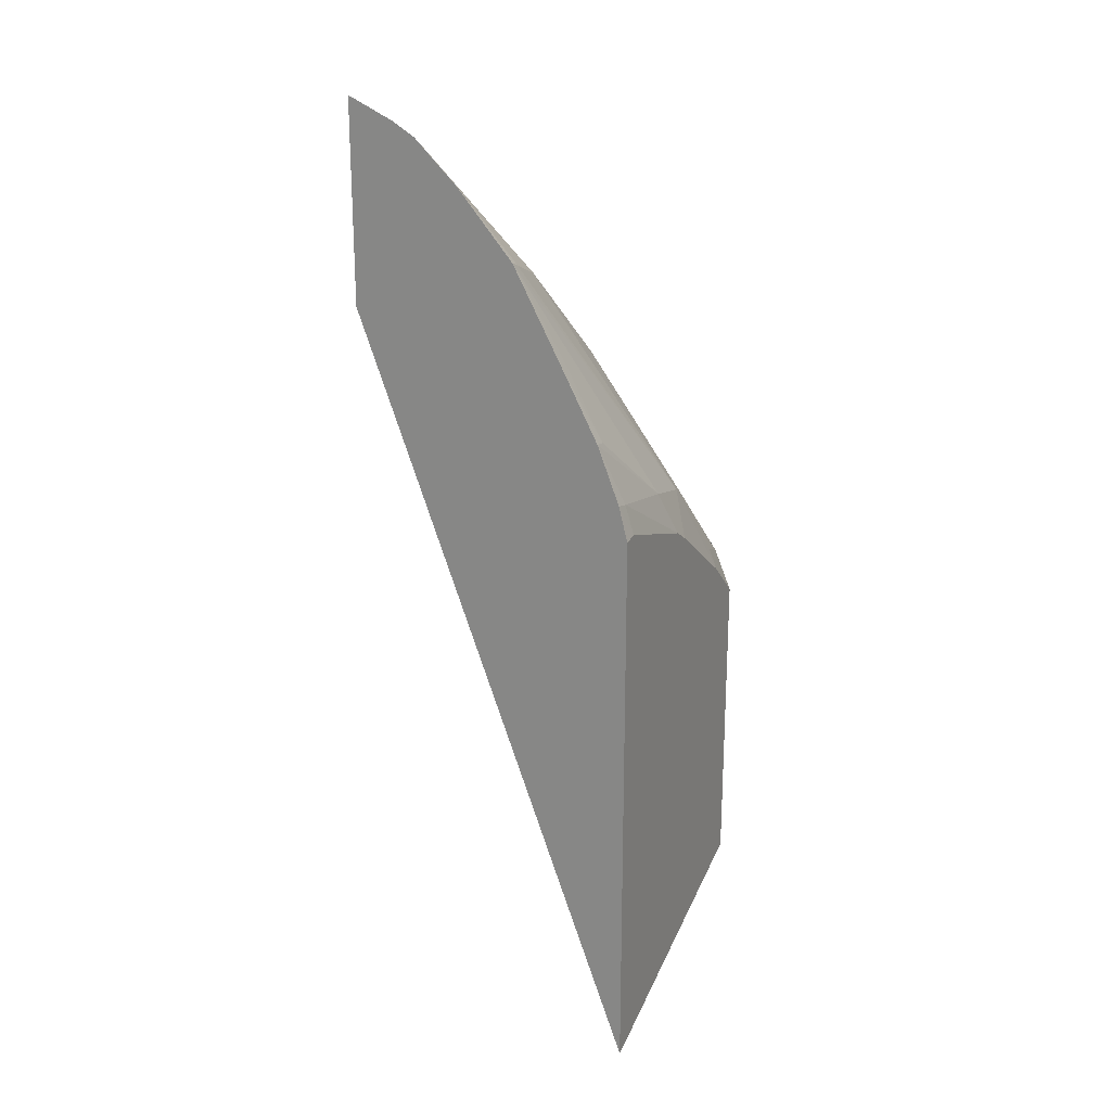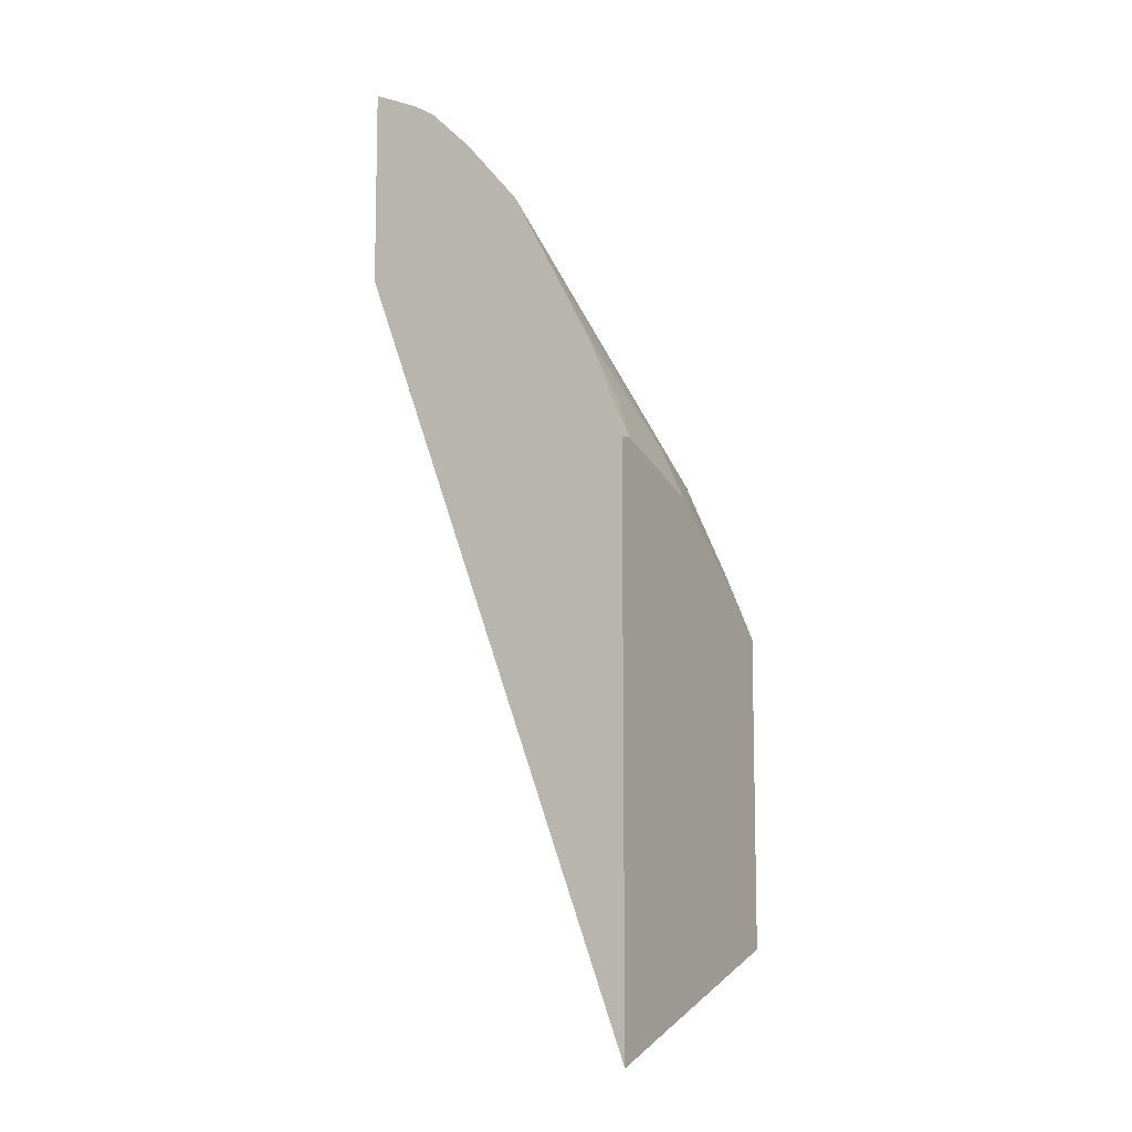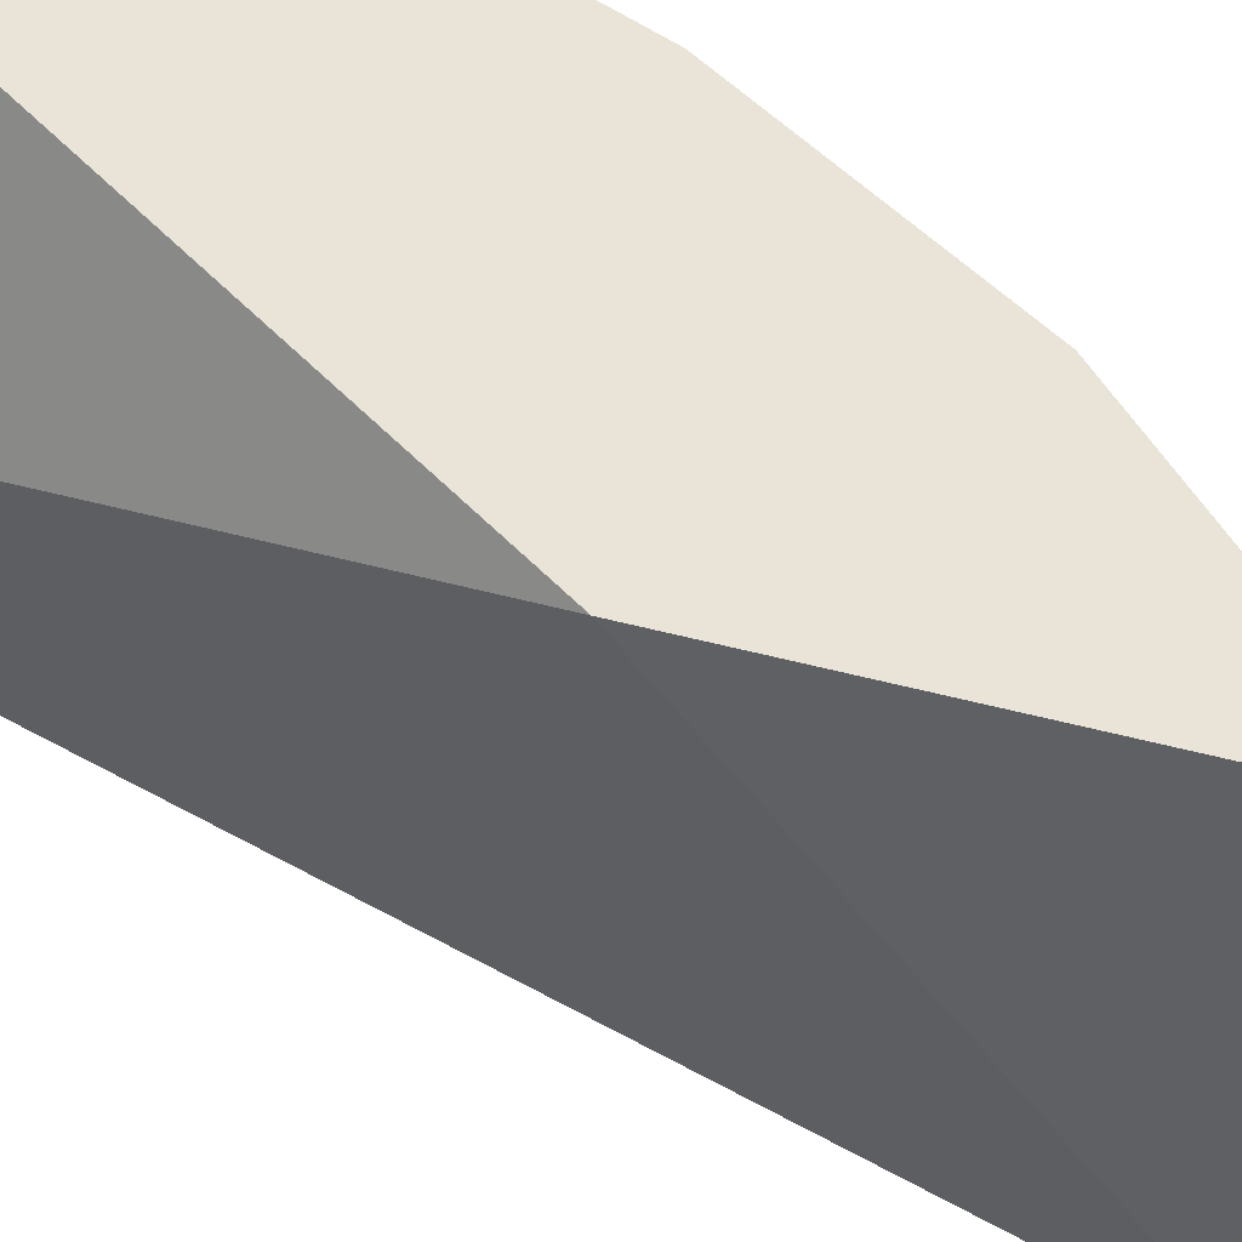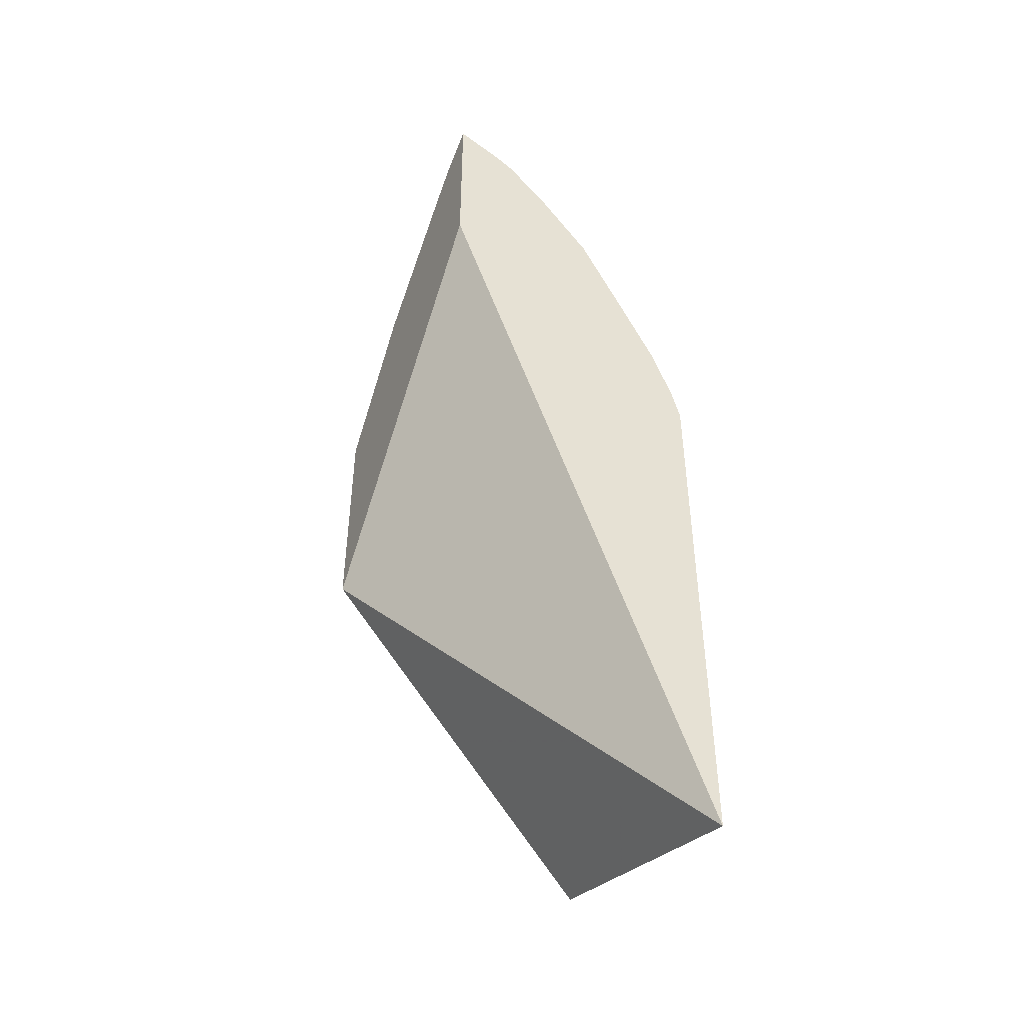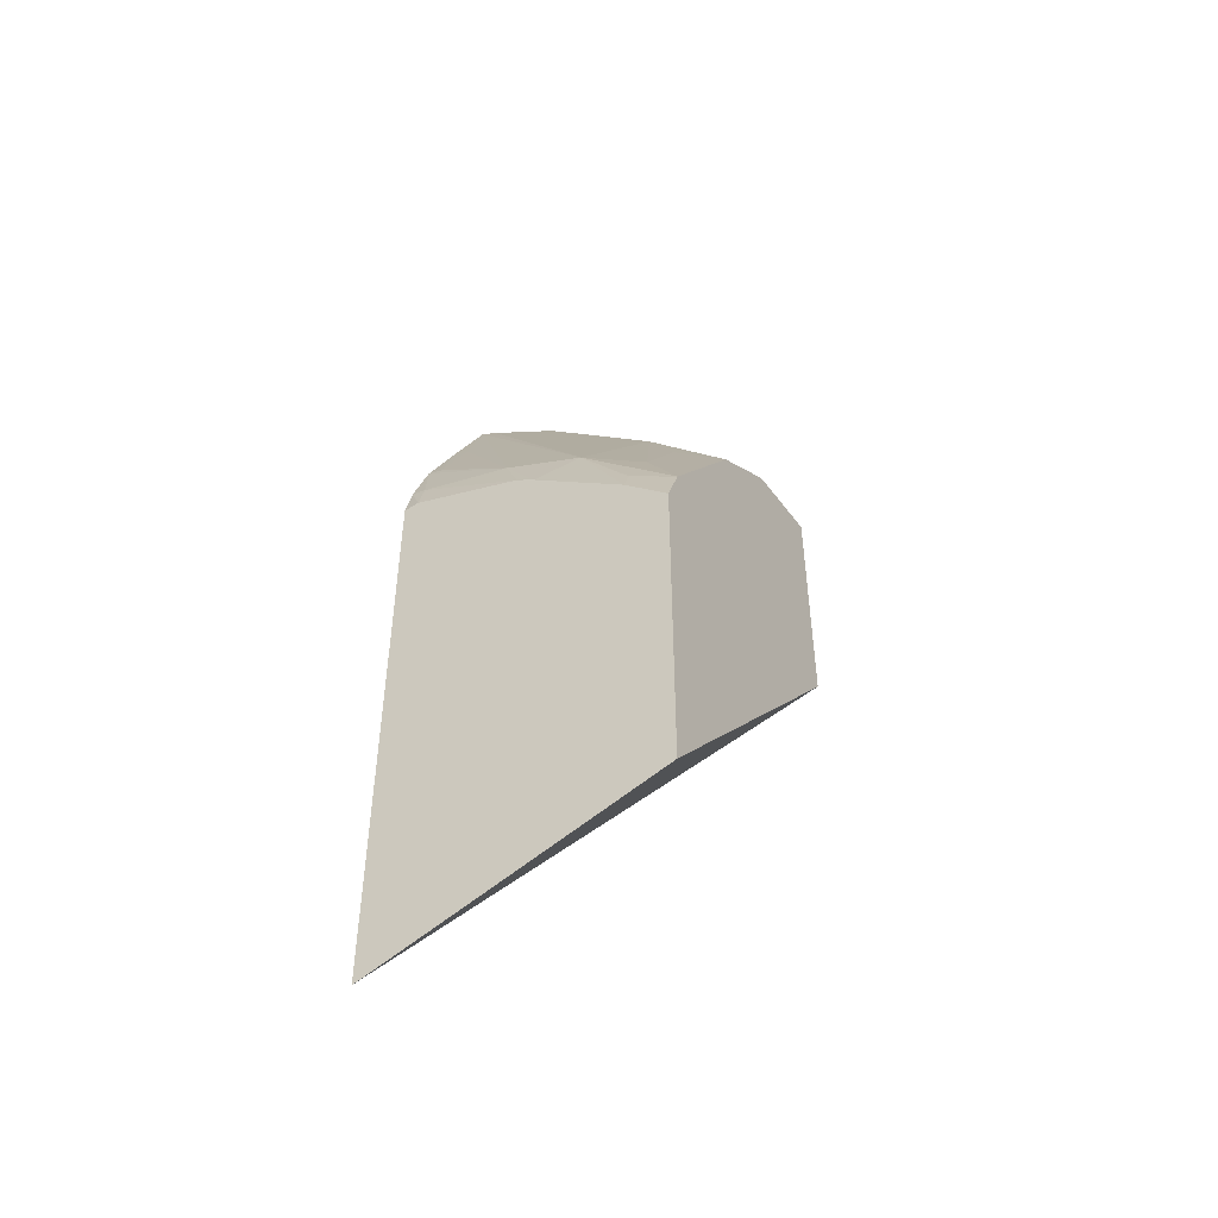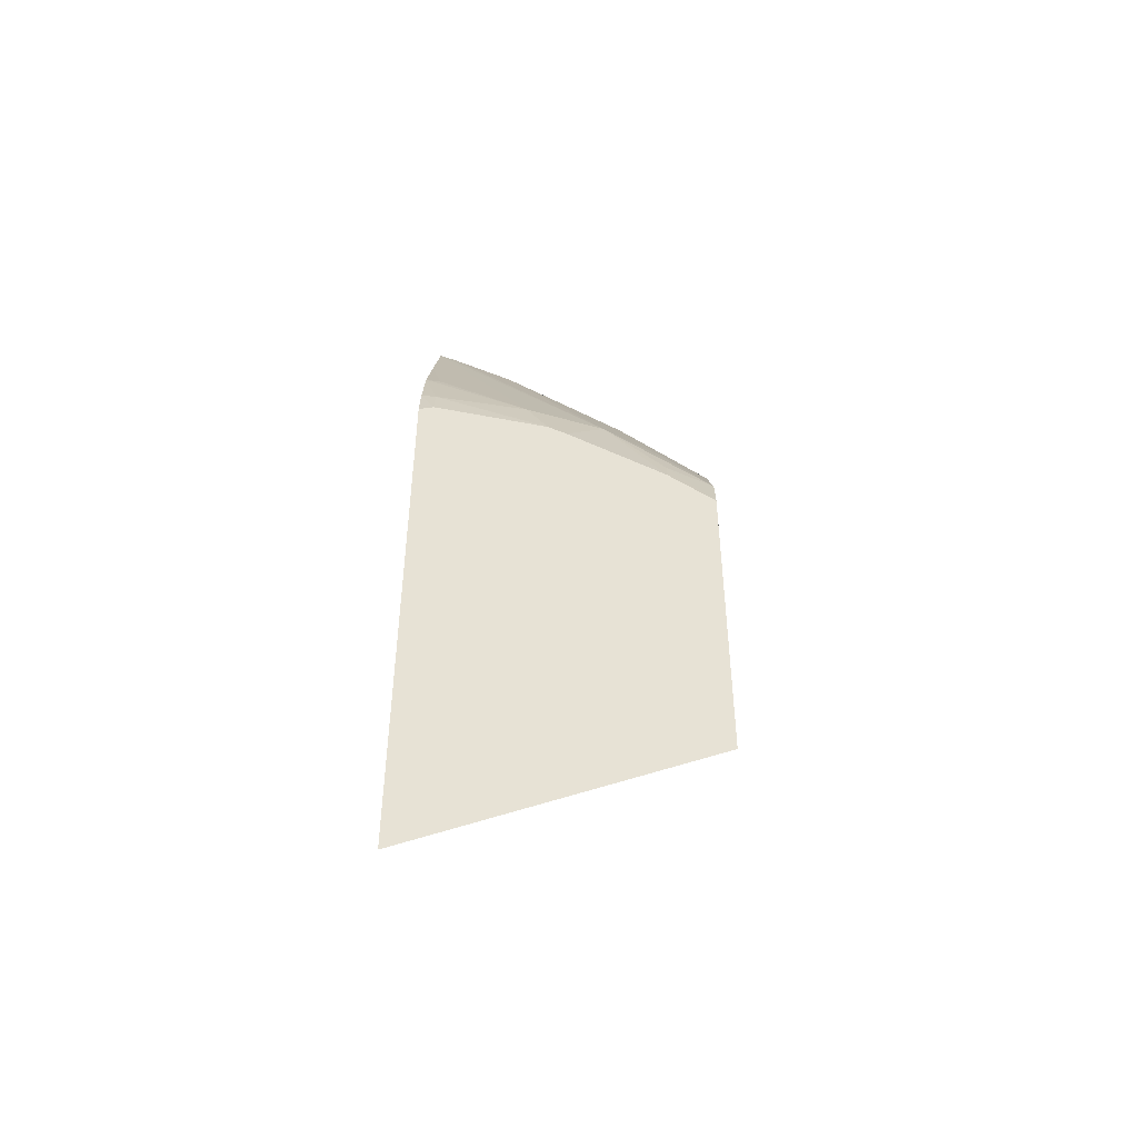
<metadata>
{"format":"obj","ext":"obj","renderer":"f3d","projection":"perspective","resolution":1024,"background":"white","views":[{"elev":22.0,"azim":-65.0,"up":"+Y"},{"elev":-9.4,"azim":-60.6,"up":"+Y"},{"elev":-42.7,"azim":71.6,"up":"+Z"},{"elev":-46.4,"azim":-116.8,"up":"+Y"},{"elev":-48.0,"azim":31.0,"up":"+Y"},{"elev":-48.1,"azim":2.5,"up":"+Y"}]}
</metadata>
<code>
v -0.04554 0.1611 0.01378
v -0.04312 0.1647 0.01142
v -0.04312 0.1619 0.01378
v -0.04554 0.1659 0.01378
v -0.04554 0.1675 0.01142
v -0.04312 0.1666 0.01142
v -0.04312 0.1646 0.01378
v -0.04542 0.1659 0.01378
v -0.04554 0.1662 0.01371
v -0.04554 0.1692 0.01142
v -0.04313 0.1666 0.01142
v -0.04395 0.1678 0.01171
v -0.04312 0.1665 0.01215
v -0.04312 0.1649 0.01363
v -0.0435 0.1651 0.01371
v -0.0435 0.1649 0.01378
v -0.04446 0.1656 0.01378
v -0.04542 0.1662 0.01371
v -0.04554 0.1667 0.01352
v -0.04554 0.169 0.0118
v -0.04545 0.1691 0.01142
v -0.04395 0.1678 0.01142
v -0.04492 0.1687 0.01142
v -0.04494 0.1687 0.01166
v -0.04425 0.1675 0.01235
v -0.04387 0.1669 0.01272
v -0.04312 0.166 0.01281
v -0.0432 0.1666 0.01215
v -0.0435 0.1656 0.01342
v -0.044 0.1658 0.01358
v -0.0443 0.1655 0.01378
v -0.04464 0.166 0.01367
v -0.04542 0.1666 0.01351
v -0.04554 0.1672 0.01322
v -0.04554 0.1689 0.01199
v -0.04521 0.169 0.01142
v -0.04489 0.1678 0.01267
v -0.04353 0.1663 0.01293
v -0.04542 0.168 0.01279
v -0.04554 0.168 0.01281
v -0.04542 0.1673 0.01318
v -0.04554 0.1685 0.01235
f 1 2 3
f 1 3 7
f 1 7 16
f 1 16 31
f 1 31 17
f 1 17 8
f 1 8 4
f 1 4 9
f 1 9 19
f 1 19 34
f 1 34 40
f 1 40 42
f 1 42 35
f 1 35 20
f 1 20 10
f 1 10 5
f 1 5 2
f 2 5 10
f 2 10 21
f 2 21 36
f 2 36 23
f 2 23 22
f 2 22 11
f 2 11 6
f 2 6 13
f 2 13 27
f 2 27 14
f 2 14 7
f 2 7 3
f 4 8 9
f 6 11 12
f 6 12 13
f 7 14 15
f 7 15 16
f 8 17 18
f 8 18 9
f 9 18 19
f 10 20 21
f 11 22 12
f 12 22 23
f 12 23 24
f 12 24 25
f 12 25 26
f 12 26 27
f 12 27 28
f 12 28 13
f 13 28 27
f 14 29 30
f 14 30 15
f 14 27 29
f 15 30 16
f 16 30 31
f 17 32 18
f 17 31 32
f 18 32 19
f 19 32 33
f 19 33 34
f 20 35 24
f 20 24 21
f 21 24 36
f 23 36 24
f 24 35 37
f 24 37 25
f 25 37 26
f 26 37 30
f 26 30 29
f 26 29 38
f 26 38 27
f 27 38 29
f 30 37 39
f 30 39 40
f 30 40 32
f 30 32 31
f 32 40 41
f 32 41 33
f 33 41 34
f 34 41 40
f 35 42 37
f 37 42 39
f 39 42 40

</code>
